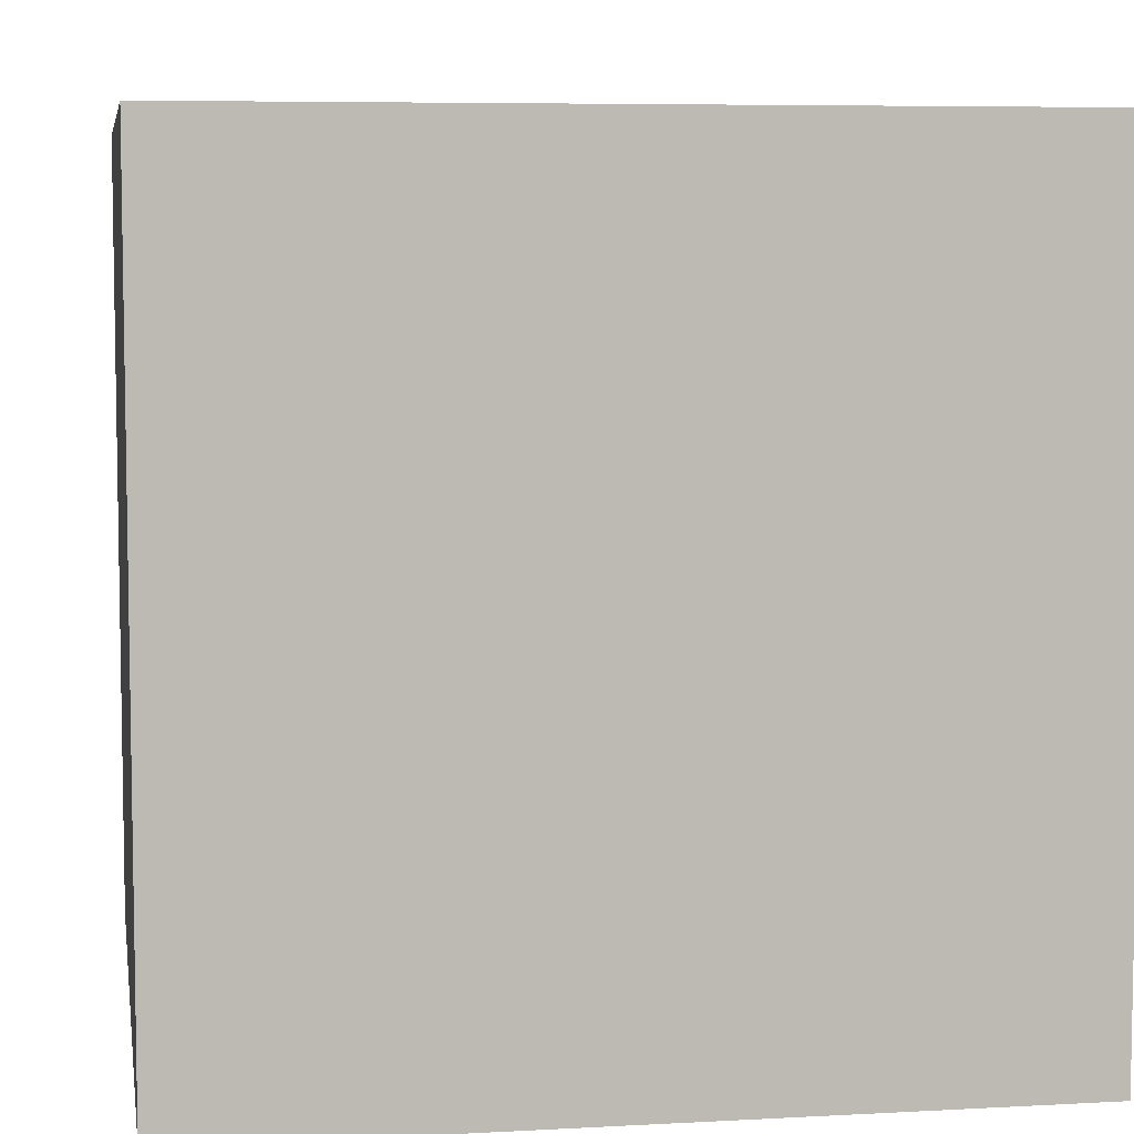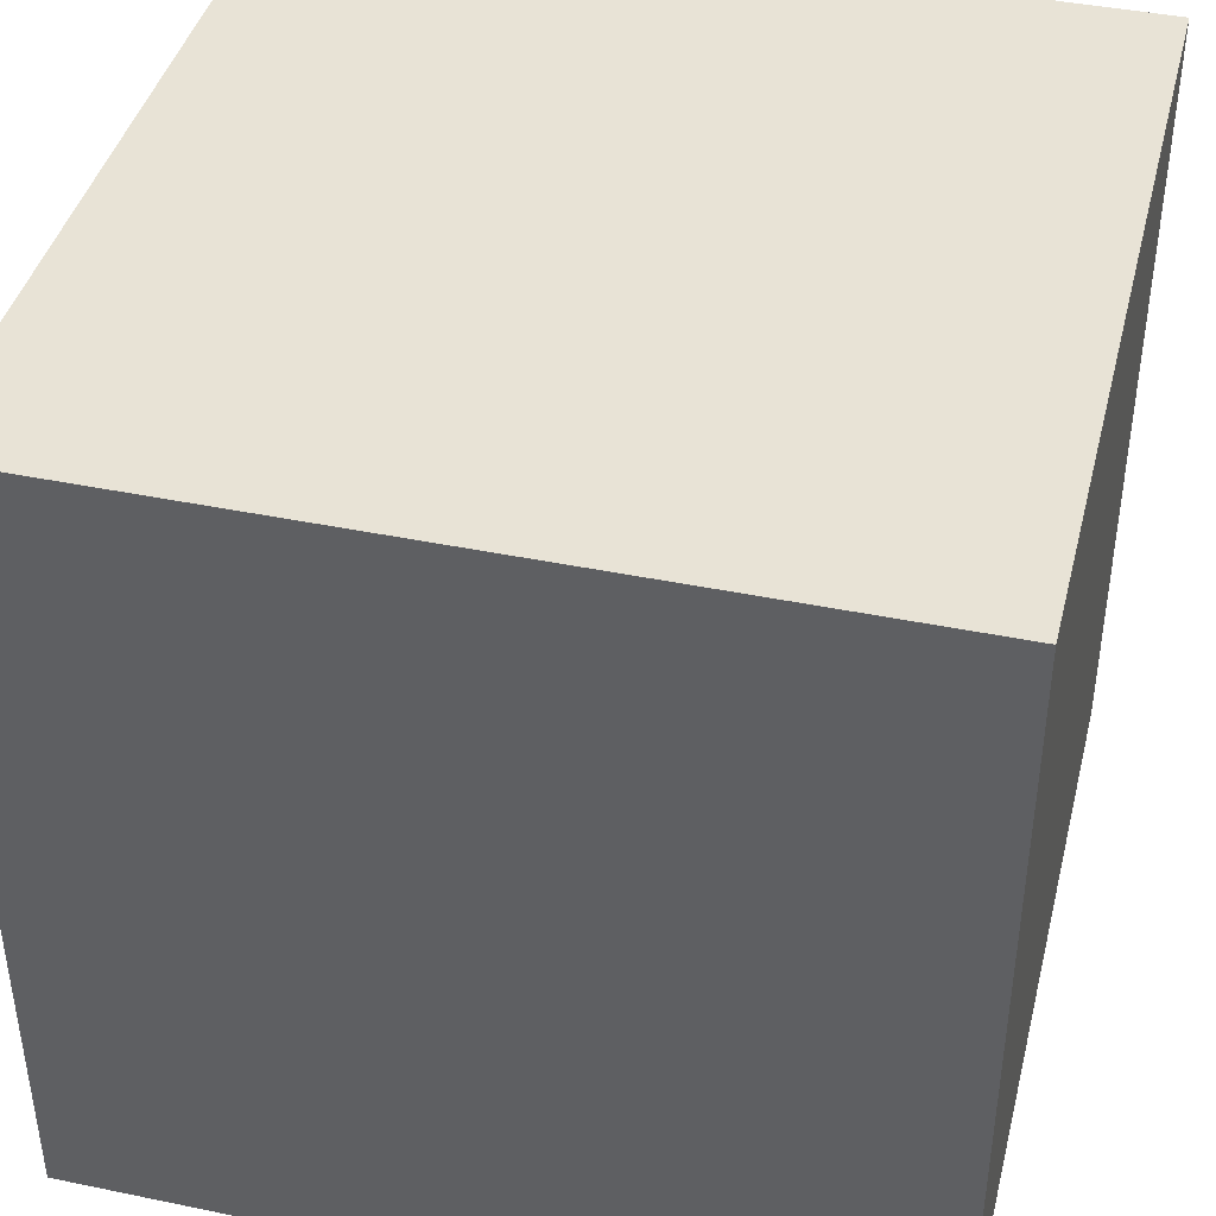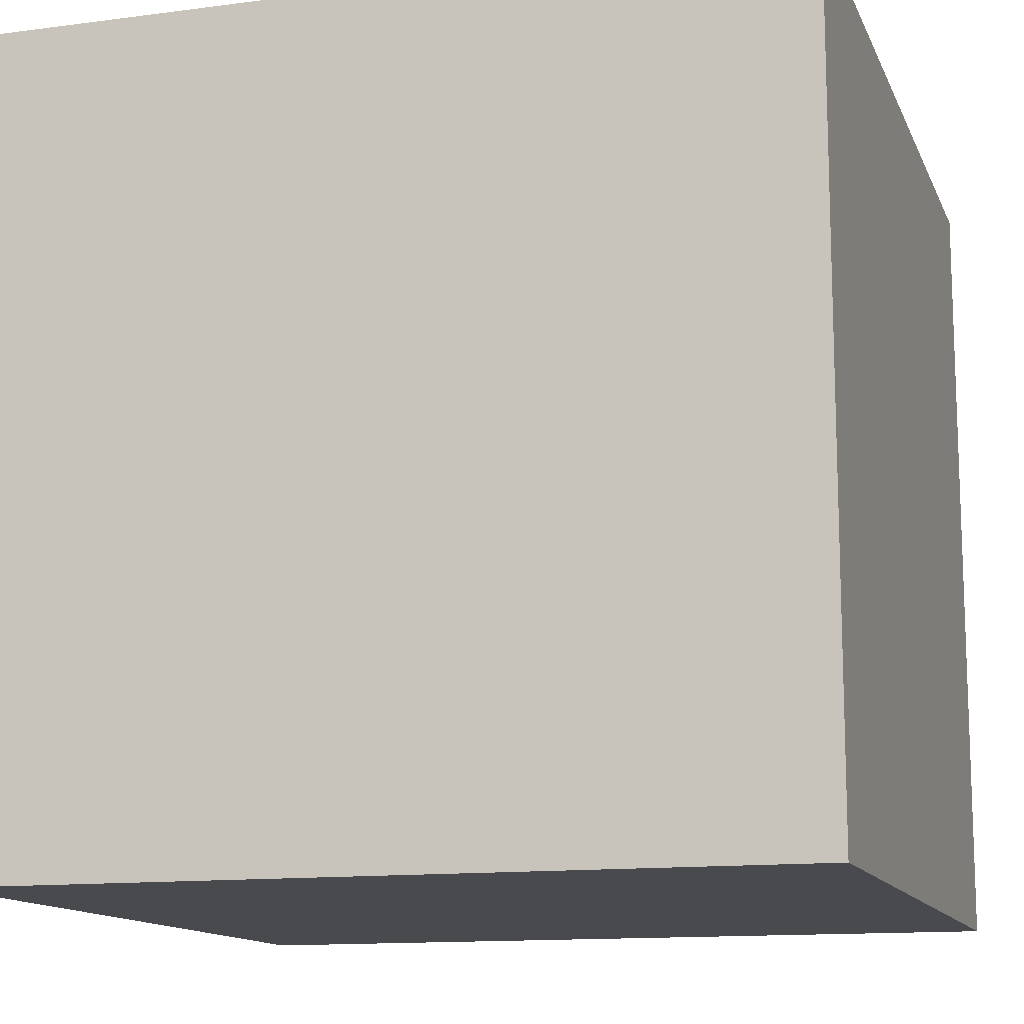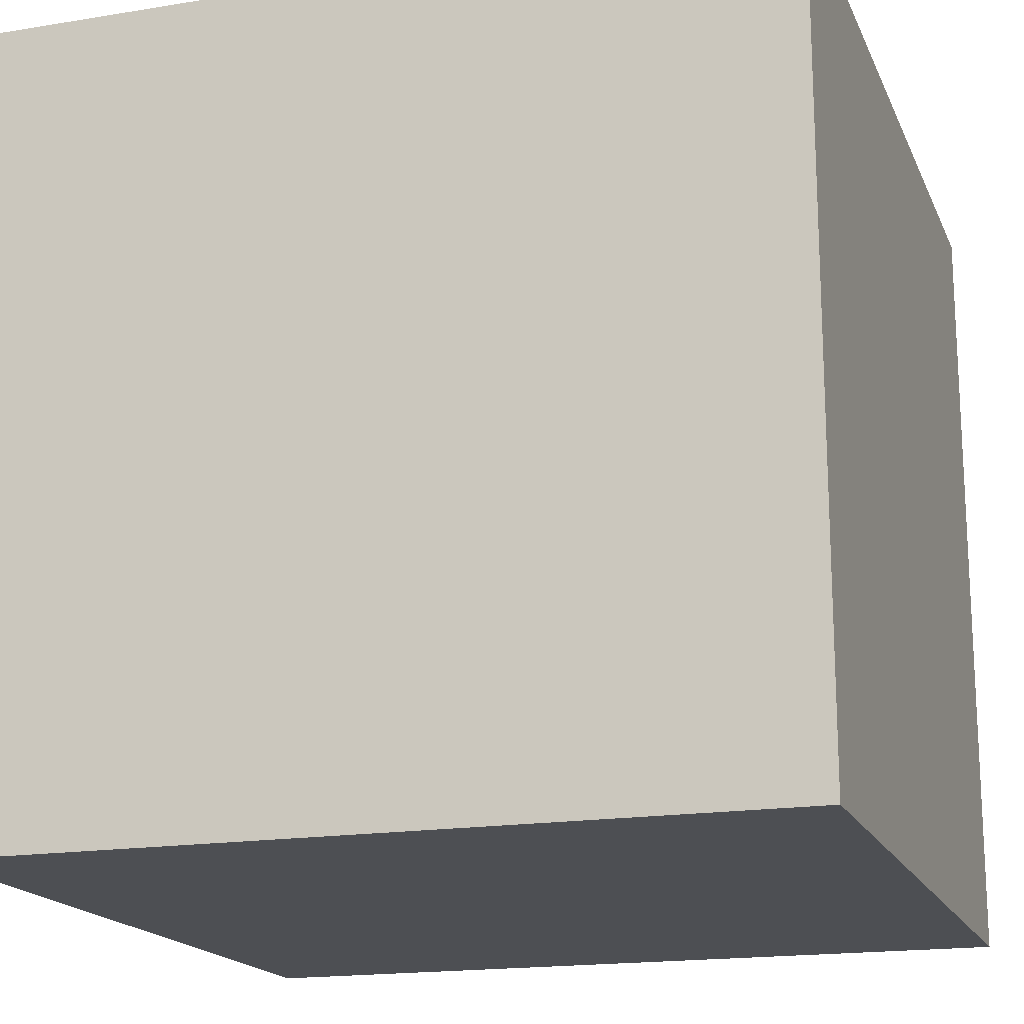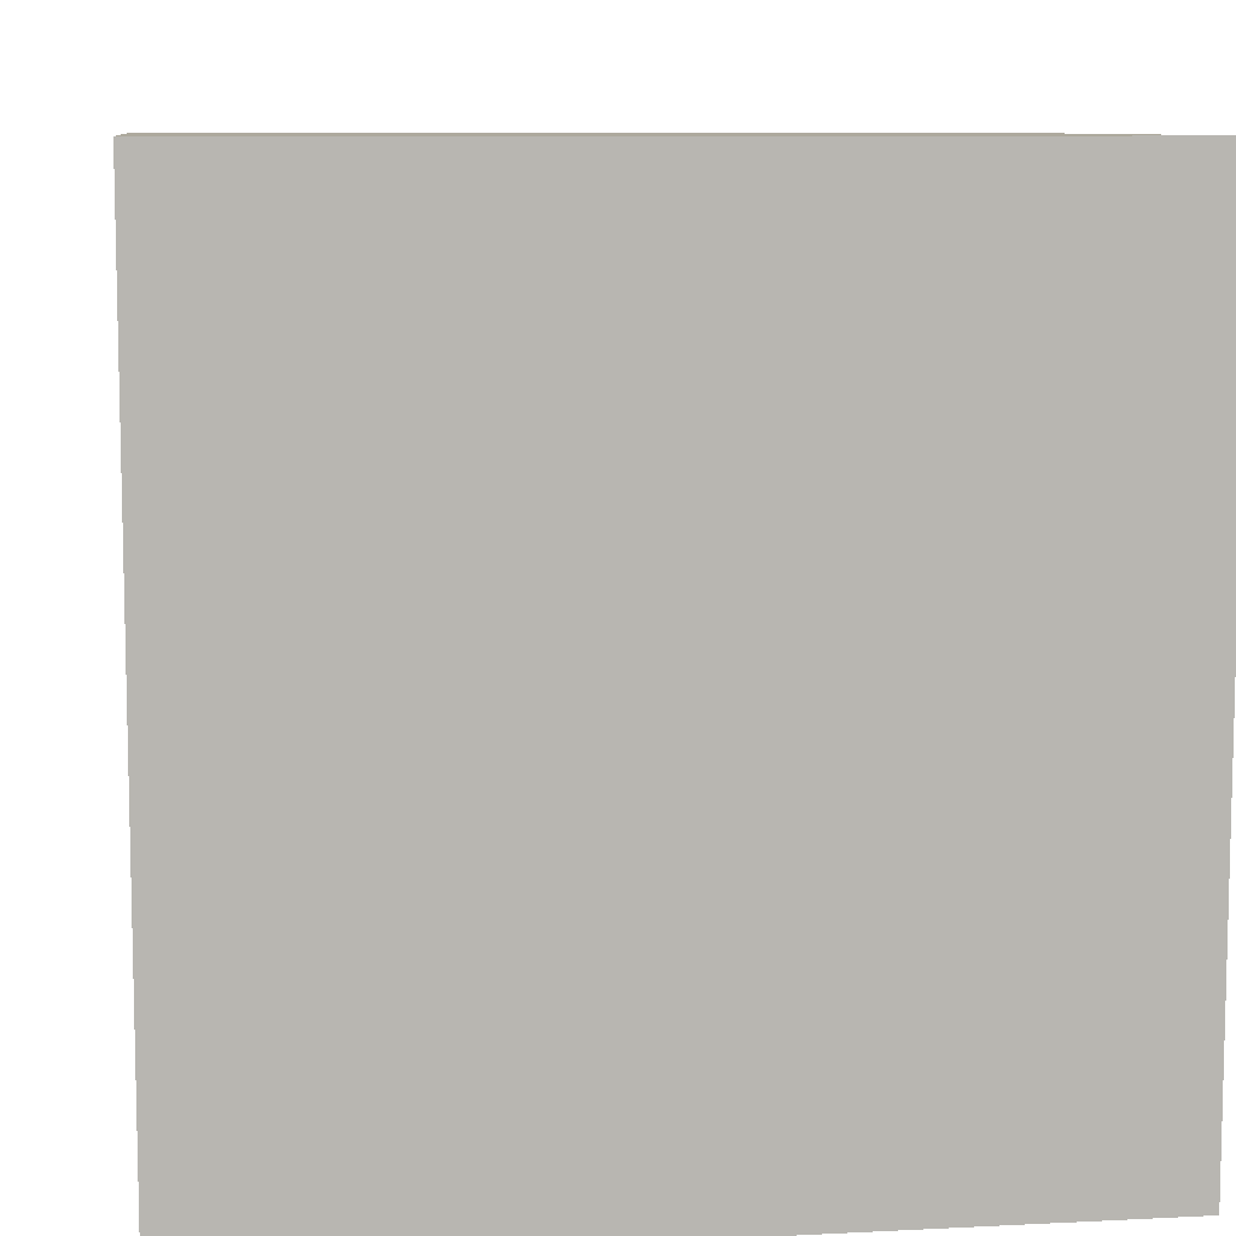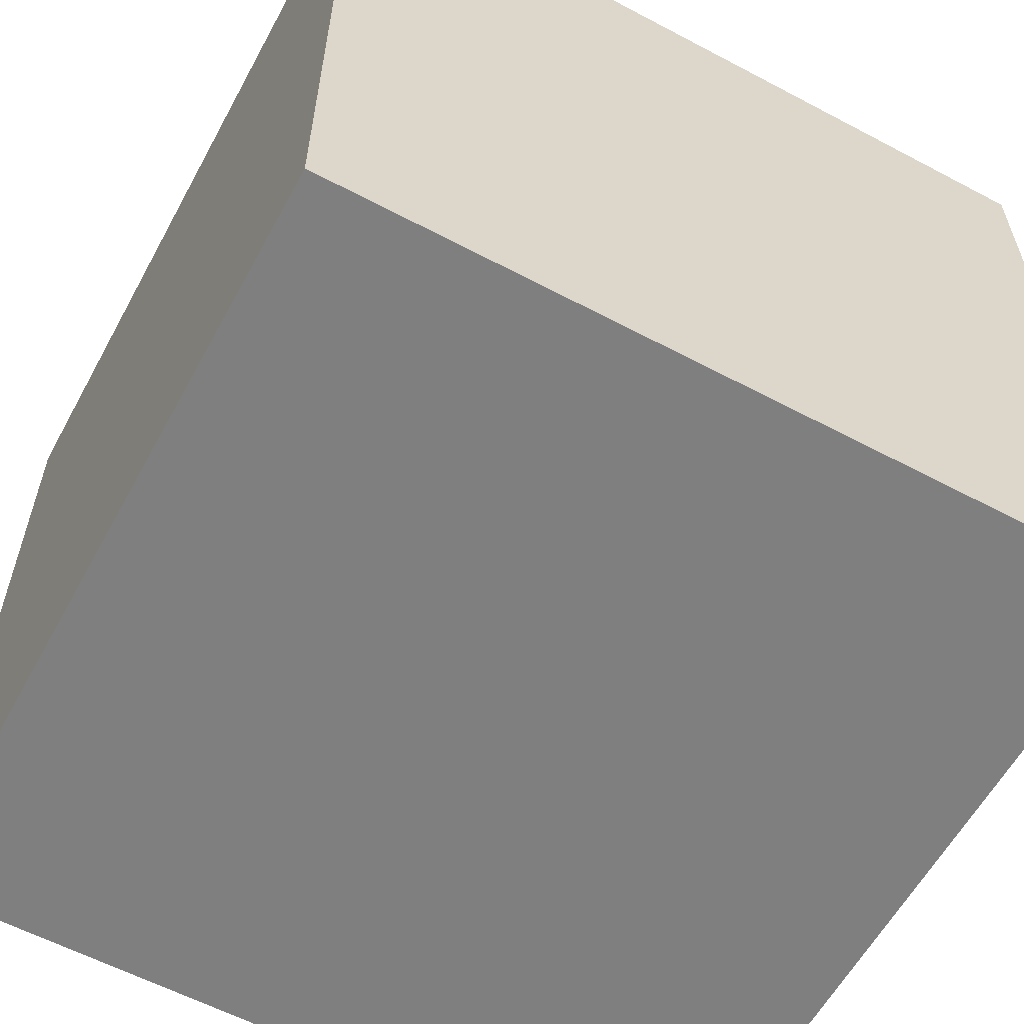
<metadata>
{"format":"obj","ext":"obj","renderer":"f3d","projection":"perspective","resolution":1024,"background":"white","views":[{"elev":6.5,"azim":170.8,"up":"+Y"},{"elev":41.7,"azim":-166.0,"up":"+Y"},{"elev":-13.0,"azim":-163.1,"up":"+Z"},{"elev":-17.6,"azim":18.0,"up":"+Y"},{"elev":8.8,"azim":172.2,"up":"+Y"},{"elev":-59.7,"azim":-28.5,"up":"+Y"}]}
</metadata>
<code>
o Cube
v 1 -1 -1
v 1 -1 1
v -1 -1 1
v -1 -1 -1
v 1 1 -1
v 1 1 1
v -1 1 1
v -1 1 -1
f 2 3 4
f 8 7 6
f 1 5 6
f 2 6 7
f 7 8 4
f 1 4 8
f 1 2 4
f 5 8 6
f 2 1 6
f 3 2 7
f 3 7 4
f 5 1 8

</code>
